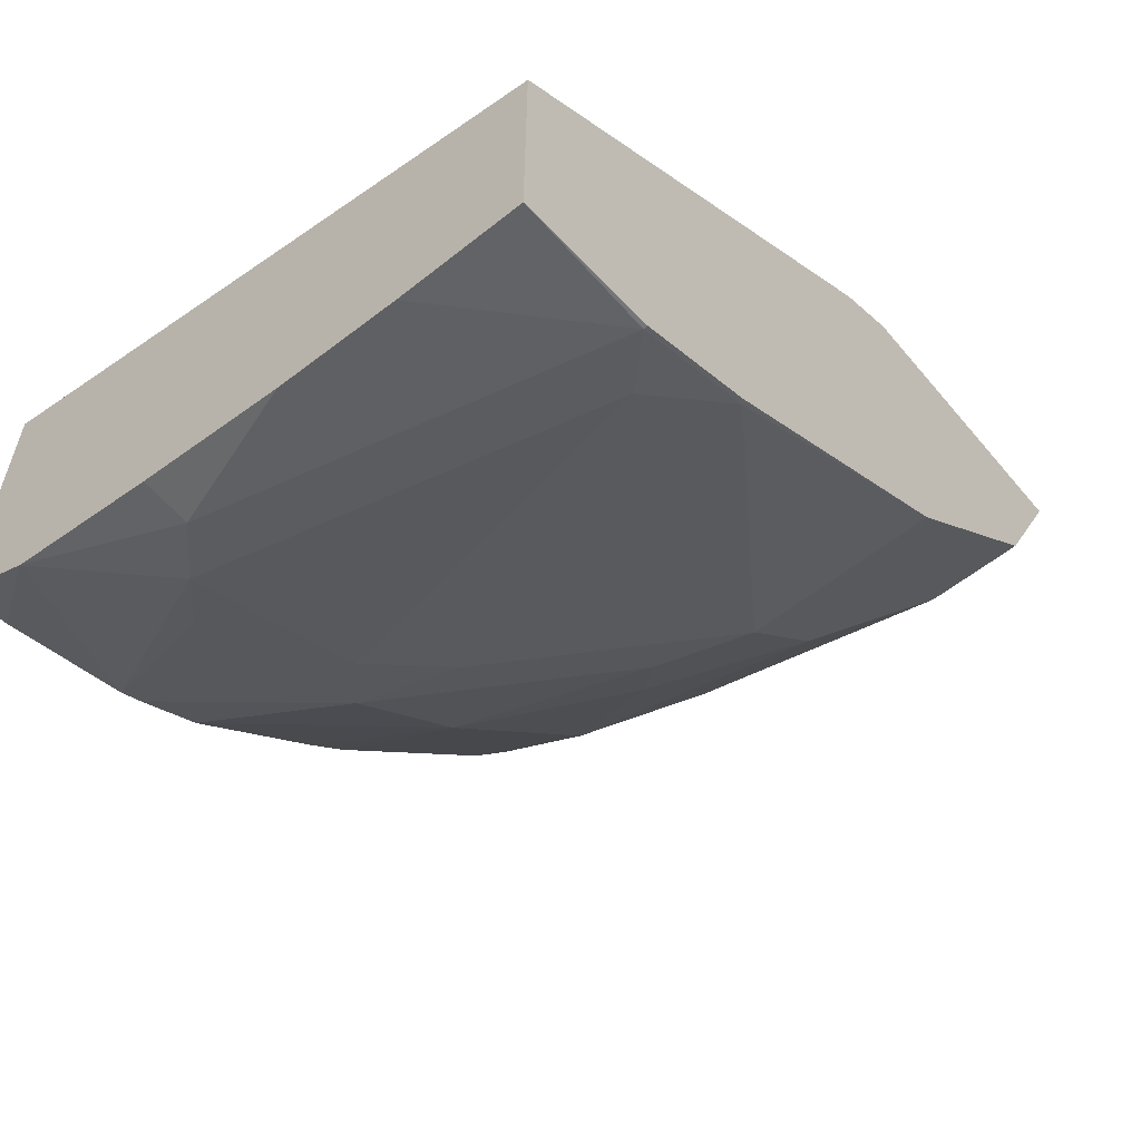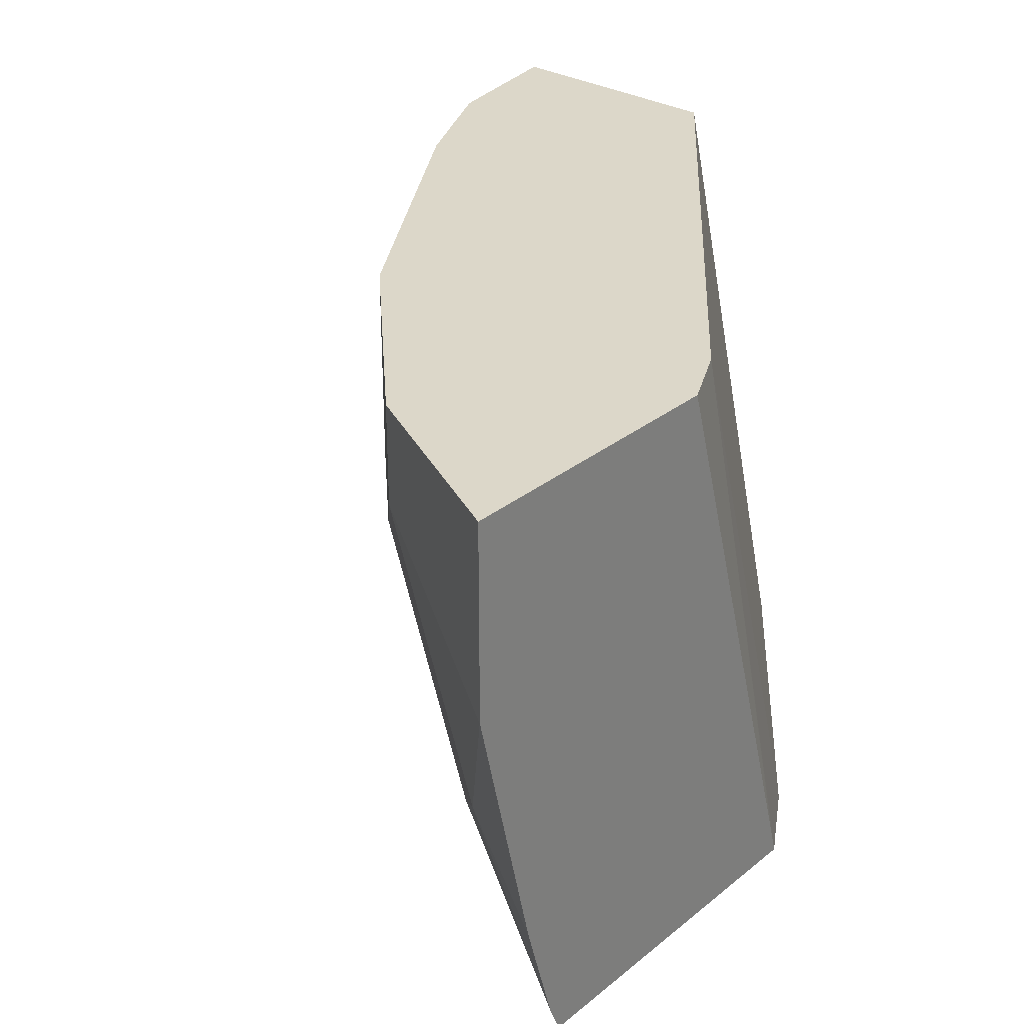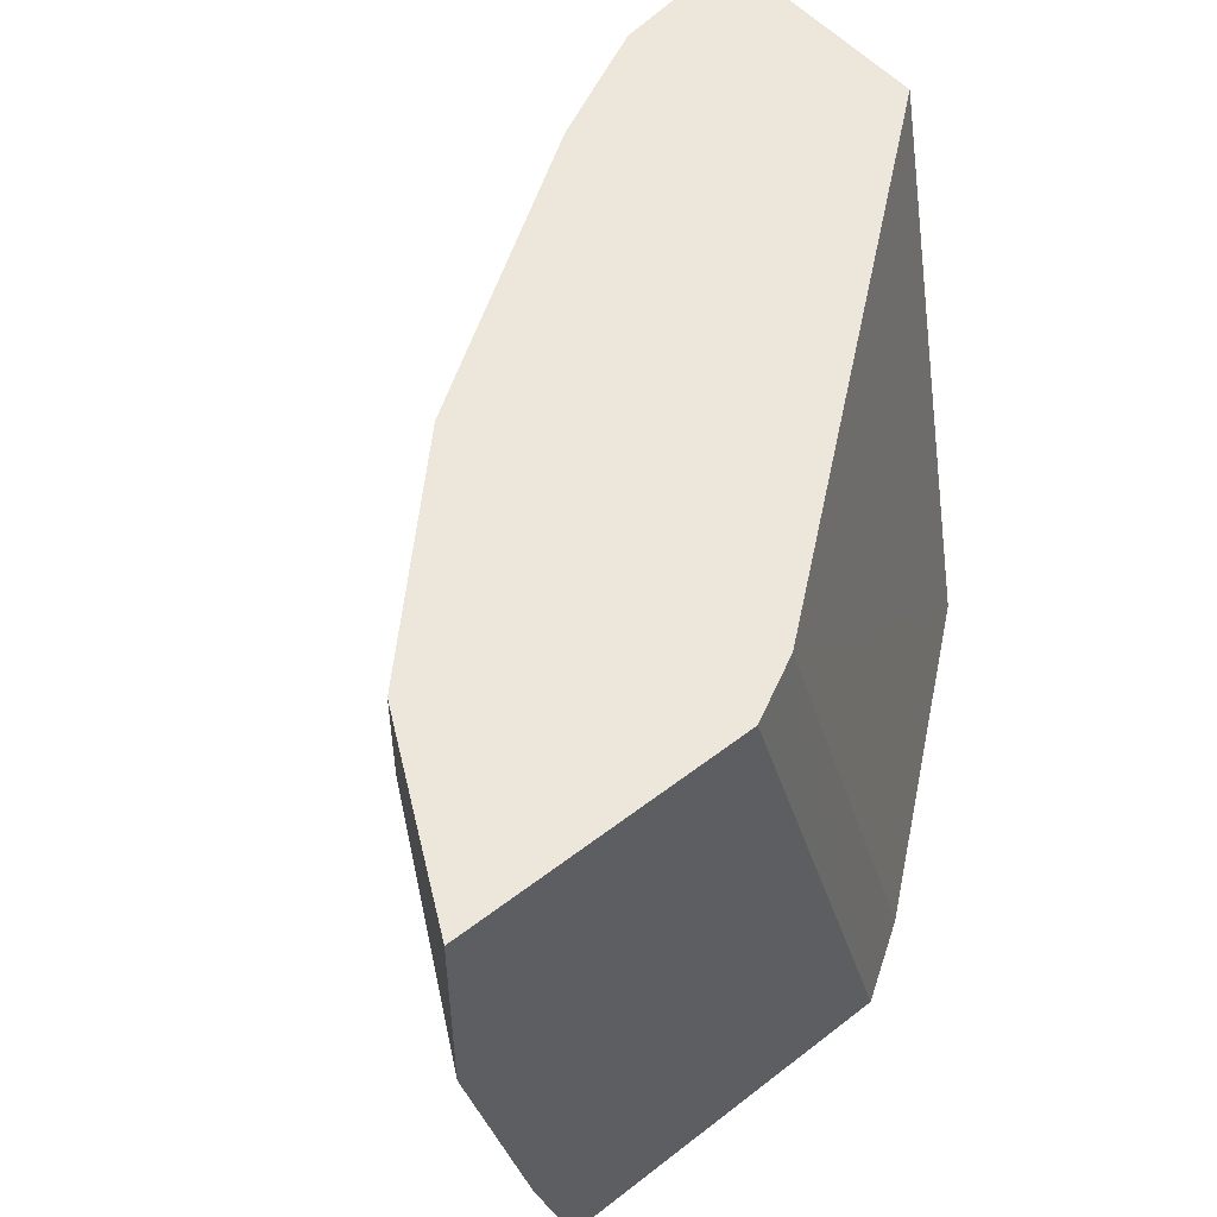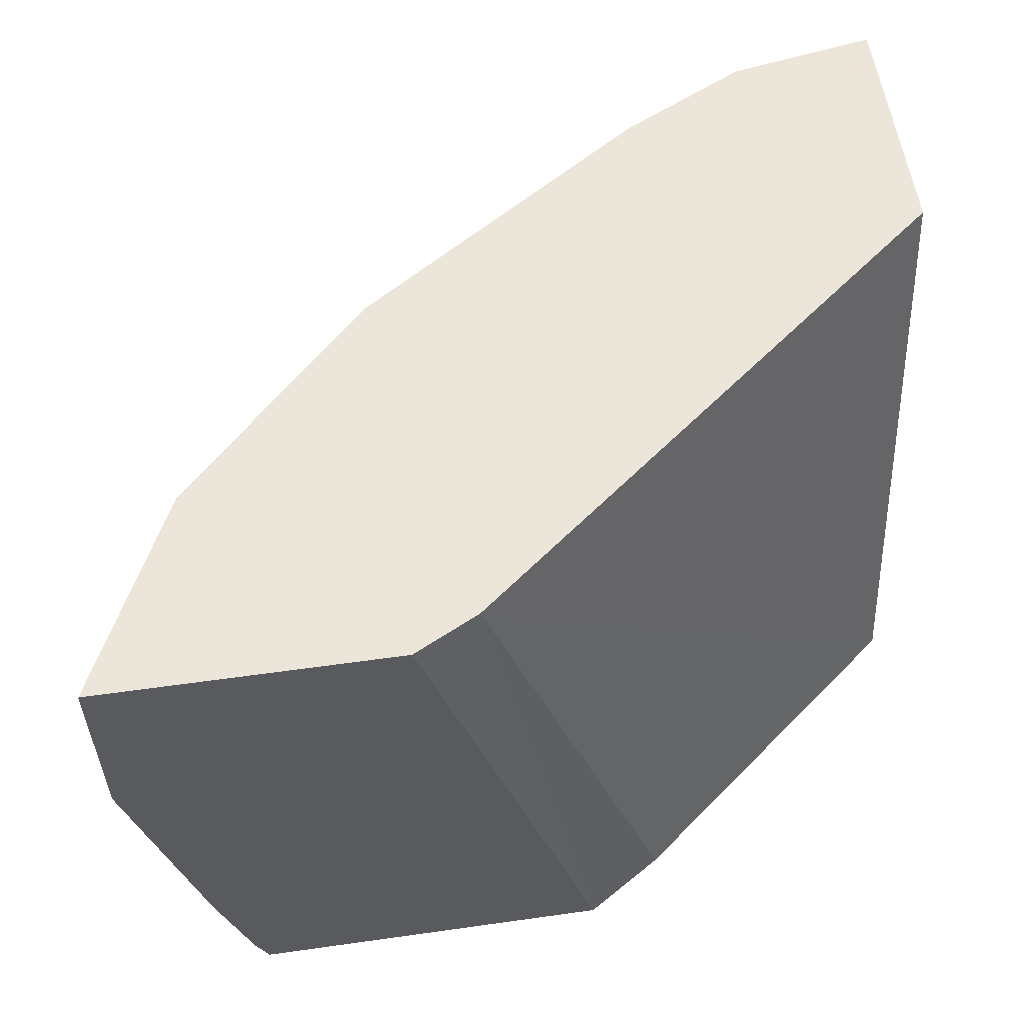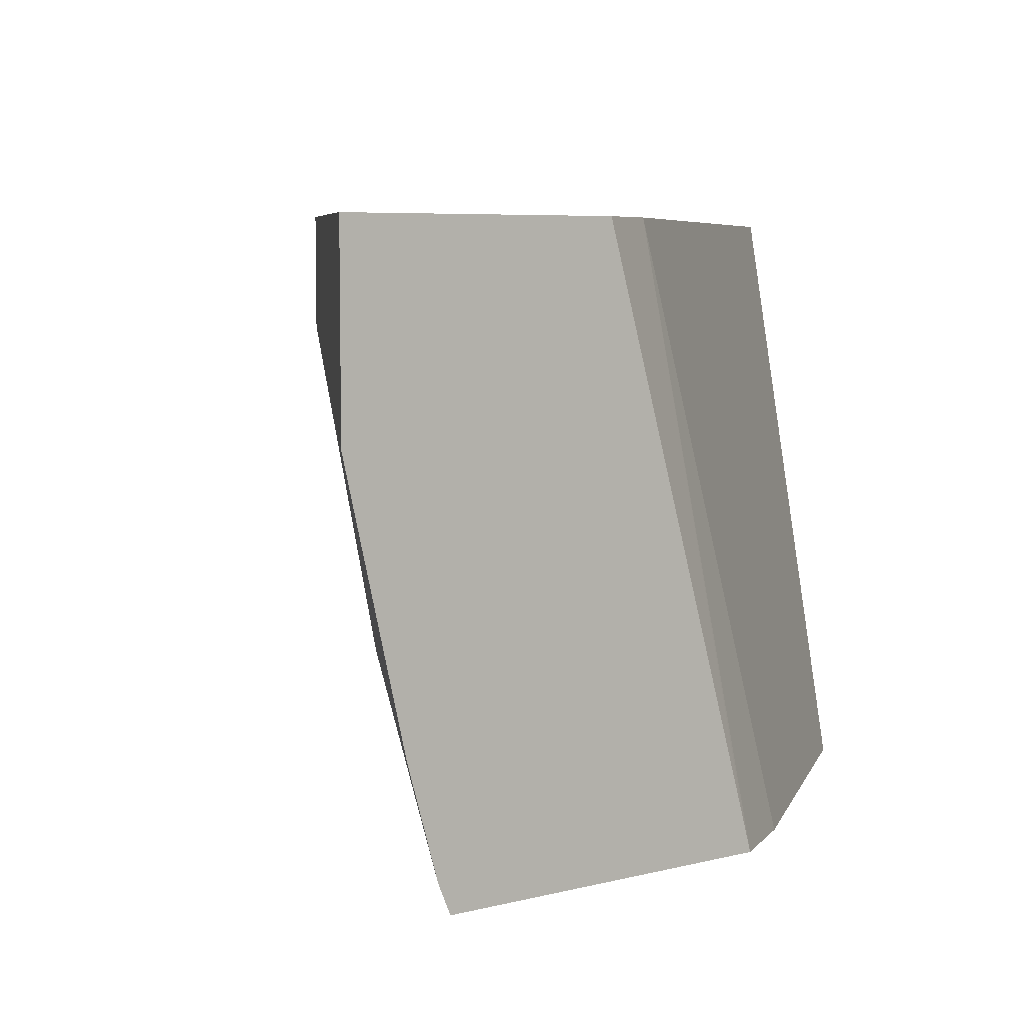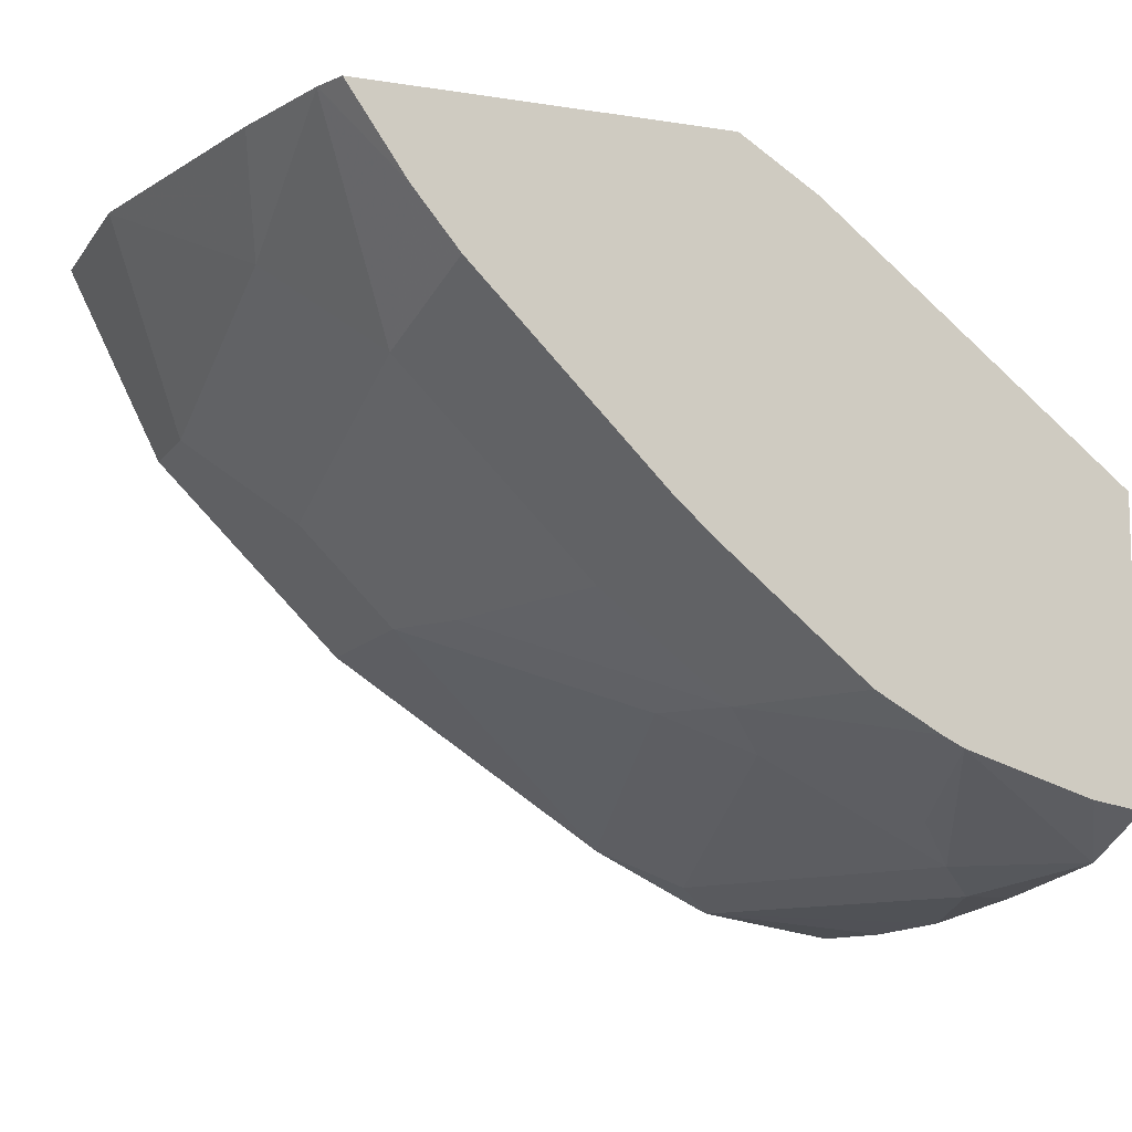
<metadata>
{"format":"obj","ext":"obj","renderer":"f3d","projection":"perspective","resolution":1024,"background":"white","views":[{"elev":-57.9,"azim":-50.5,"up":"+Y"},{"elev":30.3,"azim":130.9,"up":"+Z"},{"elev":52.4,"azim":140.1,"up":"+Z"},{"elev":56.7,"azim":171.6,"up":"+Z"},{"elev":6.4,"azim":143.3,"up":"+Z"},{"elev":-10.7,"azim":158.7,"up":"+Y"}]}
</metadata>
<code>
v 0.2745 -0.8156 0.001506
v 0.2745 -0.724 0.001506
v 0.2745 -0.8156 -0.04529
v 0.3299 -0.8063 -3.15e-06
v 0.3284 -0.8063 0.001506
v 0.2745 -0.6721 -0.232
v 0.4642 -0.5742 0.001506
v 0.2745 -0.8133 -0.09128
v 0.2932 -0.8063 -0.1466
v 0.3482 -0.7971 -0.01834
v 0.3787 -0.7819 -3.15e-06
v 0.3535 -0.7942 0.001506
v 0.3301 -0.8059 0.001506
v 0.2745 -0.782 -0.232
v 0.3911 -0.5804 -0.232
v 0.4886 -0.562 0.001506
v 0.4888 -0.5618 0.001483
v 0.4243 -0.5618 -0.2199
v 0.4209 -0.5618 -0.232
v 0.2745 -0.8063 -0.1466
v 0.3116 -0.7971 -0.1649
v 0.2745 -0.7973 -0.2012
v 0.2749 -0.7971 -0.2016
v 0.3848 -0.7605 -0.1649
v 0.4154 -0.7452 -0.1466
v 0.378 -0.7817 0.001506
v 0.377 -0.7824 0.001506
v 0.4886 -0.7086 -0.07331
v 0.4886 -0.7086 0.001506
v 0.2745 -0.797 -0.2019
v 0.2932 -0.7789 -0.232
v 0.541 -0.5618 0.001506
v 0.557 -0.5618 -0.232
v 0.3299 -0.7834 -0.1832
v 0.4032 -0.7467 -0.1832
v 0.342 -0.7636 -0.232
v 0.4765 -0.7101 -0.11
v 0.4948 -0.6872 -0.1283
v 0.5253 -0.6719 -0.07331
v 0.562 -0.6353 0.001506
v 0.5987 -0.5618 0.001506
v 0.5619 -0.5618 -0.2204
v 0.5345 -0.594 -0.232
v 0.3503 -0.7595 -0.232
v 0.3747 -0.7457 -0.232
v 0.4215 -0.7238 -0.2016
v 0.452 -0.7086 -0.1832
v 0.5253 -0.6353 -0.1832
v 0.562 -0.6353 -0.03667
v 0.5987 -0.5618 -0.07331
v 0.562 -0.5618 -0.2201
v 0.562 -0.562 -0.2199
v 0.5171 -0.615 -0.232
v 0.4277 -0.7024 -0.232
v 0.4438 -0.6883 -0.232
v 0.562 -0.5986 -0.1466
v 0.5986 -0.562 -0.07331
v 0.5743 -0.5618 -0.1773
v 0.5621 -0.5618 -0.2199
f 23 31 36
f 24 35 25
f 25 35 37
f 25 37 28
f 28 49 40
f 28 38 39
f 28 39 49
f 28 40 29
f 23 30 31
f 33 42 43
f 28 37 38
f 22 30 23
f 17 58 59
f 21 23 36
f 21 35 24
f 21 34 35
f 17 19 18
f 17 33 19
f 17 42 33
f 17 51 42
f 17 59 51
f 17 50 58
f 17 41 50
f 17 32 41
f 34 36 44
f 21 36 34
f 34 44 35
f 48 55 53
f 35 45 46
f 16 32 17
f 52 58 56
f 52 59 58
f 51 59 52
f 50 57 58
f 49 57 50
f 49 56 57
f 48 56 49
f 48 52 56
f 47 55 48
f 56 58 57
f 47 54 55
f 35 44 45
f 46 54 47
f 43 48 53
f 43 52 48
f 42 52 43
f 42 51 52
f 40 50 41
f 40 49 50
f 39 48 49
f 38 48 39
f 38 47 48
f 37 47 38
f 35 47 37
f 35 46 47
f 45 54 46
f 14 31 30
f 1 13 12
f 11 28 29
f 4 11 12
f 4 10 11
f 4 9 10
f 4 8 9
f 3 8 4
f 2 7 6
f 1 7 2
f 1 16 7
f 1 32 16
f 1 41 32
f 1 40 41
f 1 29 40
f 1 26 29
f 1 12 27
f 1 5 13
f 1 4 5
f 1 3 4
f 1 8 3
f 1 20 8
f 1 22 20
f 1 30 22
f 1 14 30
f 1 6 14
f 1 2 6
f 11 29 26
f 4 12 13
f 4 13 5
f 1 27 26
f 6 15 19
f 6 7 15
f 11 25 28
f 11 27 12
f 11 26 27
f 10 21 24
f 10 25 11
f 10 24 25
f 9 22 23
f 9 20 22
f 9 21 10
f 8 20 9
f 7 19 15
f 9 23 21
f 6 55 54
f 7 17 18
f 7 16 17
f 6 31 14
f 6 36 31
f 6 44 36
f 6 45 44
f 6 54 45
f 6 53 55
f 6 43 53
f 6 33 43
f 7 18 19
f 6 19 33

</code>
